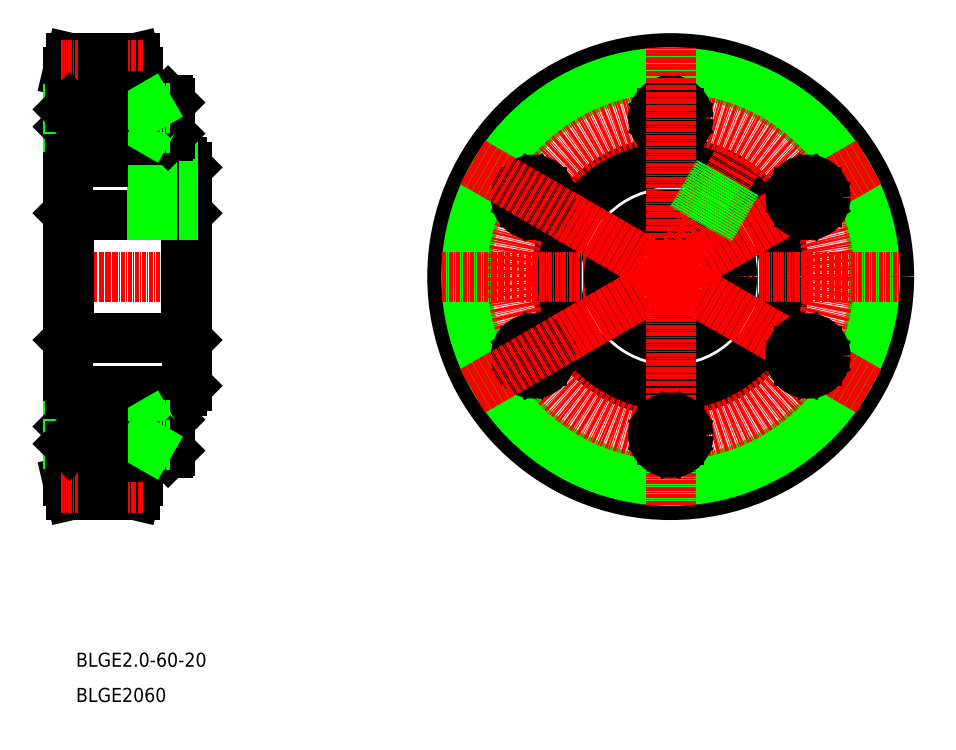
<metadata>
{"format":"dxf","ext":"dxf","renderer":"ezdxf+matplotlib","layout":"modelspace","background":"white","min_lineweight":24,"dpi":150}
</metadata>
<code>
0
SECTION
2
ENTITIES
0
LINE
8
0
10
37
20
151.7
30
0
11
37
21
120.7
31
0
0
LINE
8
0
10
3
20
178.7
30
0
11
3
21
120.7
31
0
0
LINE
8
CENTER
10
-2.388e-07
20
120.7
30
0
11
40
21
120.7
31
0
0
LINE
8
0
10
3.5
20
138.2
30
0
11
36.5
21
138.2
31
0
0
LINE
8
0
10
3.5
20
138.2
30
0
11
3.5
21
120.7
31
0
0
LINE
8
0
10
3
20
120.7
30
0
11
3
21
120.7
31
0
0
LINE
8
0
10
3.5
20
138.2
30
0
11
3
21
138.7
31
0
0
LINE
8
0
10
36.5
20
138.2
30
0
11
36.5
21
120.7
31
0
0
LINE
8
0
10
36.5
20
138.2
30
0
11
37
21
138.7
31
0
0
LINE
8
0
10
13
20
153.2
30
0
11
35.5
21
153.2
31
0
0
LINE
8
0
10
3
20
178.7
30
0
11
23
21
178.7
31
0
0
LINE
8
0
10
3.938
20
182.7
30
0
11
22.06
21
182.7
31
0
0
LINE
8
0
10
3
20
131.2
30
0
11
3
21
131.2
31
0
0
LINE
8
0
10
3.938
20
182.7
30
0
11
3
21
178.7
31
0
0
LINE
8
0
10
23
20
178.7
30
0
11
23
21
168.7
31
0
0
LINE
8
0
10
23
20
162.7
30
0
11
23
21
153.2
31
0
0
LINE
8
0
10
22.06
20
182.7
30
0
11
23
21
178.7
31
0
0
LINE
8
CENTER
10
174.2
20
185.7
30
0
11
174.2
21
55.78
31
0
0
CIRCLE
8
CENTER
10
174.2
20
120.7
30
0
40
60
0
CIRCLE
8
0
10
174.2
20
120.7
30
0
40
62
0
CIRCLE
8
0
10
174.2
20
120.7
30
0
40
58
0
CIRCLE
8
0
10
174.2
20
120.7
30
0
40
32.5
0
LINE
8
CENTER
10
109.2
20
120.7
30
0
11
239.1
21
120.7
31
0
0
CIRCLE
8
0
10
174.2
20
120.7
30
0
40
17.5
0
LINE
8
CENTER
10
1.038
20
180.7
30
0
11
24.96
21
180.7
31
0
0
LINE
8
0
10
35.5
20
153.2
30
0
11
37
21
151.7
31
0
0
LINE
8
CENTER
10
30
20
156.2
30
0
11
30
21
134.2
31
0
0
LINE
8
0
10
32.46
20
153.2
30
0
11
32.46
21
138.2
31
0
0
LINE
8
0
10
33
20
153.2
30
0
11
33
21
138.2
31
0
0
LINE
8
0
10
27.54
20
153.2
30
0
11
27.54
21
138.2
31
0
0
LINE
8
0
10
27
20
153.2
30
0
11
27
21
138.2
31
0
0
LINE
8
0
10
23
20
159.5
30
0
11
23
21
162.7
31
0
0
LINE
8
0
10
23
20
168.7
30
0
11
23
21
172
31
0
0
LINE
8
0
10
24.6
20
159.5
30
0
11
24.6
21
162.7
31
0
0
LINE
8
0
10
24.6
20
168.7
30
0
11
24.6
21
172
31
0
0
LINE
8
0
10
23
20
159.5
30
0
11
24.6
21
159.5
31
0
0
LINE
8
0
10
23
20
162.5
30
0
11
24.6
21
162.5
31
0
0
LINE
8
0
10
23
20
172
30
0
11
24.6
21
172
31
0
0
LINE
8
0
10
23
20
168.9
30
0
11
24.6
21
168.9
31
0
0
LINE
8
0
10
26.1
20
159.6
30
0
11
26.1
21
171.8
31
0
0
LINE
8
0
10
24.6
20
159.6
30
0
11
24.6
21
162.7
31
0
0
LINE
8
0
10
24.6
20
168.7
30
0
11
24.6
21
171.8
31
0
0
LINE
8
0
10
24.6
20
159.6
30
0
11
26.1
21
159.6
31
0
0
LINE
8
0
10
24.6
20
171.8
30
0
11
26.1
21
171.8
31
0
0
LINE
8
0
10
24.6
20
168.8
30
0
11
26.1
21
168.8
31
0
0
LINE
8
0
10
24.6
20
162.7
30
0
11
26.1
21
162.7
31
0
0
LINE
8
CENTER
10
35.1
20
165.7
30
0
11
0.8963
21
165.7
31
0
0
LINE
8
0
10
3.549
20
168.7
30
0
11
3.549
21
162.7
31
0
0
LINE
8
0
10
3
20
168.2
30
0
11
3
21
163.3
31
0
0
LINE
8
0
10
26.1
20
170.7
30
0
11
26.1
21
160.7
31
0
0
LINE
8
0
10
25.1
20
168.7
30
0
11
25.1
21
162.7
31
0
0
LINE
8
0
10
29.1
20
168.6
30
0
11
27.43
21
165.7
31
0
0
LINE
8
0
10
31.5
20
170.7
30
0
11
31.5
21
160.7
31
0
0
LINE
8
0
10
32.1
20
170.1
30
0
11
32.1
21
161.3
31
0
0
LINE
8
0
10
29.1
20
168.6
30
0
11
29.1
21
162.9
31
0
0
LINE
8
0
10
25.1
20
163.3
30
0
11
3
21
163.3
31
0
0
LINE
8
0
10
26.1
20
162.7
30
0
11
3.541
21
162.7
31
0
0
LINE
8
0
10
29.1
20
162.9
30
0
11
27.43
21
165.7
31
0
0
LINE
8
0
10
31.5
20
160.7
30
0
11
26.1
21
160.7
31
0
0
LINE
8
0
10
31.5
20
160.7
30
0
11
32.1
21
161.3
31
0
0
LINE
8
0
10
32.1
20
164.3
30
0
11
29.1
21
164.3
31
0
0
LINE
8
0
10
32.1
20
167.2
30
0
11
29.1
21
167.2
31
0
0
LINE
8
0
10
32.1
20
162.9
30
0
11
29.1
21
162.9
31
0
0
LINE
8
0
10
25.1
20
163.3
30
0
11
26.04
21
162.7
31
0
0
LINE
8
0
10
3
20
163.3
30
0
11
3.541
21
162.7
31
0
0
LINE
8
0
10
25.1
20
168.2
30
0
11
3
21
168.2
31
0
0
LINE
8
0
10
26.1
20
168.7
30
0
11
3.549
21
168.7
31
0
0
LINE
8
0
10
31.5
20
170.7
30
0
11
26.1
21
170.7
31
0
0
LINE
8
0
10
31.5
20
170.7
30
0
11
32.1
21
170.1
31
0
0
LINE
8
0
10
32.1
20
168.6
30
0
11
29.1
21
168.6
31
0
0
LINE
8
0
10
30.15
20
170.7
30
0
11
30.15
21
170.7
31
0
0
LINE
8
0
10
25.1
20
168.2
30
0
11
26.05
21
168.7
31
0
0
LINE
8
0
10
28.8
20
170.7
30
0
11
28.8
21
170.7
31
0
0
LINE
8
0
10
3.549
20
168.7
30
0
11
3
21
168.2
31
0
0
CIRCLE
8
CENTER
10
174.2
20
120.7
30
0
40
45
0
LINE
8
0
10
174.2
20
168.6
30
0
11
176.7
21
167.2
31
0
0
LINE
8
0
10
174.2
20
168.6
30
0
11
171.7
21
167.2
31
0
0
CIRCLE
8
0
10
174.2
20
165.7
30
0
40
4.4
0
CIRCLE
8
0
10
174.2
20
165.7
30
0
40
5
0
LINE
8
0
10
174.2
20
162.9
30
0
11
171.7
21
164.3
31
0
0
LINE
8
0
10
171.7
20
167.2
30
0
11
171.7
21
164.3
31
0
0
LINE
8
0
10
176.7
20
167.2
30
0
11
176.7
21
164.3
31
0
0
LINE
8
0
10
176.7
20
164.3
30
0
11
174.2
21
162.9
31
0
0
LINE
8
CENTER
10
117.9
20
153.2
30
0
11
230.4
21
88.26
31
0
0
LINE
8
0
10
132.7
20
144.7
30
0
11
135.2
21
146.1
31
0
0
LINE
8
0
10
132.7
20
144.7
30
0
11
132.7
21
141.8
31
0
0
CIRCLE
8
0
10
135.2
20
143.2
30
0
40
4.4
0
CIRCLE
8
0
10
135.2
20
143.2
30
0
40
5
0
LINE
8
0
10
137.7
20
141.8
30
0
11
135.2
21
140.4
31
0
0
LINE
8
0
10
132.7
20
141.8
30
0
11
135.2
21
140.4
31
0
0
LINE
8
0
10
135.2
20
146.1
30
0
11
137.7
21
144.7
31
0
0
LINE
8
0
10
137.7
20
144.7
30
0
11
137.7
21
141.8
31
0
0
LINE
8
CENTER
10
117.9
20
88.26
30
0
11
230.4
21
153.2
31
0
0
LINE
8
0
10
132.7
20
96.8
30
0
11
132.7
21
99.69
31
0
0
LINE
8
0
10
132.7
20
96.8
30
0
11
135.2
21
95.36
31
0
0
CIRCLE
8
0
10
135.2
20
98.24
30
0
40
4.4
0
CIRCLE
8
0
10
135.2
20
98.24
30
0
40
5
0
LINE
8
0
10
137.7
20
99.69
30
0
11
137.7
21
96.8
31
0
0
LINE
8
0
10
135.2
20
95.36
30
0
11
137.7
21
96.8
31
0
0
LINE
8
0
10
132.7
20
99.69
30
0
11
135.2
21
101.1
31
0
0
LINE
8
0
10
135.2
20
101.1
30
0
11
137.7
21
99.69
31
0
0
LINE
8
CENTER
10
174.2
20
55.78
30
0
11
174.2
21
185.7
31
0
0
LINE
8
0
10
174.2
20
72.86
30
0
11
171.7
21
74.3
31
0
0
LINE
8
0
10
174.2
20
72.86
30
0
11
176.7
21
74.3
31
0
0
CIRCLE
8
0
10
174.2
20
75.74
30
0
40
4.4
0
CIRCLE
8
0
10
174.2
20
75.74
30
0
40
5
0
LINE
8
0
10
174.2
20
78.63
30
0
11
176.7
21
77.19
31
0
0
LINE
8
0
10
176.7
20
74.3
30
0
11
176.7
21
77.19
31
0
0
LINE
8
0
10
171.7
20
74.3
30
0
11
171.7
21
77.19
31
0
0
LINE
8
0
10
171.7
20
77.19
30
0
11
174.2
21
78.63
31
0
0
LINE
8
CENTER
10
230.4
20
88.26
30
0
11
117.9
21
153.2
31
0
0
LINE
8
0
10
215.6
20
96.8
30
0
11
213.1
21
95.36
31
0
0
LINE
8
0
10
215.6
20
96.8
30
0
11
215.6
21
99.69
31
0
0
CIRCLE
8
0
10
213.1
20
98.24
30
0
40
4.4
0
CIRCLE
8
0
10
213.1
20
98.24
30
0
40
5
0
LINE
8
0
10
210.6
20
99.69
30
0
11
213.1
21
101.1
31
0
0
LINE
8
0
10
215.6
20
99.69
30
0
11
213.1
21
101.1
31
0
0
LINE
8
0
10
213.1
20
95.36
30
0
11
210.6
21
96.8
31
0
0
LINE
8
0
10
210.6
20
96.8
30
0
11
210.6
21
99.69
31
0
0
LINE
8
CENTER
10
230.4
20
153.2
30
0
11
117.9
21
88.26
31
0
0
LINE
8
0
10
215.6
20
144.7
30
0
11
215.6
21
141.8
31
0
0
LINE
8
0
10
215.6
20
144.7
30
0
11
213.1
21
146.1
31
0
0
CIRCLE
8
0
10
213.1
20
143.2
30
0
40
4.4
0
CIRCLE
8
0
10
213.1
20
143.2
30
0
40
5
0
LINE
8
0
10
210.6
20
141.8
30
0
11
210.6
21
144.7
31
0
0
LINE
8
0
10
213.1
20
146.1
30
0
11
210.6
21
144.7
31
0
0
LINE
8
0
10
215.6
20
141.8
30
0
11
213.1
21
140.4
31
0
0
LINE
8
0
10
213.1
20
140.4
30
0
11
210.6
21
141.8
31
0
0
LINE
8
0
10
37
20
89.74
30
0
11
37
21
120.7
31
0
0
LINE
8
0
10
3
20
62.74
30
0
11
3
21
120.7
31
0
0
LINE
8
0
10
3.5
20
103.2
30
0
11
36.5
21
103.2
31
0
0
LINE
8
0
10
3.5
20
103.2
30
0
11
3.5
21
120.7
31
0
0
LINE
8
0
10
3
20
120.7
30
0
11
3
21
120.7
31
0
0
LINE
8
0
10
3.5
20
103.2
30
0
11
3
21
102.7
31
0
0
LINE
8
0
10
36.5
20
103.2
30
0
11
36.5
21
120.7
31
0
0
LINE
8
0
10
36.5
20
103.2
30
0
11
37
21
102.7
31
0
0
LINE
8
0
10
13
20
88.24
30
0
11
35.5
21
88.24
31
0
0
LINE
8
0
10
3
20
62.74
30
0
11
23
21
62.74
31
0
0
LINE
8
0
10
3.938
20
58.74
30
0
11
22.06
21
58.74
31
0
0
LINE
8
0
10
3
20
110.2
30
0
11
3
21
110.2
31
0
0
LINE
8
0
10
3.938
20
58.74
30
0
11
3
21
62.74
31
0
0
LINE
8
0
10
23
20
62.74
30
0
11
23
21
72.74
31
0
0
LINE
8
0
10
23
20
78.74
30
0
11
23
21
88.24
31
0
0
LINE
8
0
10
22.06
20
58.74
30
0
11
23
21
62.74
31
0
0
LINE
8
CENTER
10
1.038
20
60.74
30
0
11
24.96
21
60.74
31
0
0
LINE
8
0
10
35.5
20
88.24
30
0
11
37
21
89.74
31
0
0
LINE
8
0
10
23
20
81.99
30
0
11
23
21
78.74
31
0
0
LINE
8
0
10
23
20
72.74
30
0
11
23
21
69.49
31
0
0
LINE
8
0
10
24.6
20
81.99
30
0
11
24.6
21
78.74
31
0
0
LINE
8
0
10
24.6
20
72.74
30
0
11
24.6
21
69.49
31
0
0
LINE
8
0
10
23
20
81.99
30
0
11
24.6
21
81.99
31
0
0
LINE
8
0
10
23
20
78.94
30
0
11
24.6
21
78.94
31
0
0
LINE
8
0
10
23
20
69.49
30
0
11
24.6
21
69.49
31
0
0
LINE
8
0
10
23
20
72.54
30
0
11
24.6
21
72.54
31
0
0
LINE
8
0
10
26.1
20
81.84
30
0
11
26.1
21
69.64
31
0
0
LINE
8
0
10
24.6
20
81.84
30
0
11
24.6
21
78.74
31
0
0
LINE
8
0
10
24.6
20
72.74
30
0
11
24.6
21
69.64
31
0
0
LINE
8
0
10
24.6
20
81.84
30
0
11
26.1
21
81.84
31
0
0
LINE
8
0
10
24.6
20
69.64
30
0
11
26.1
21
69.64
31
0
0
LINE
8
0
10
24.6
20
72.69
30
0
11
26.1
21
72.69
31
0
0
LINE
8
0
10
24.6
20
78.79
30
0
11
26.1
21
78.79
31
0
0
LINE
8
CENTER
10
35.1
20
75.74
30
0
11
0.8963
21
75.74
31
0
0
LINE
8
0
10
3.549
20
72.74
30
0
11
3.549
21
78.74
31
0
0
LINE
8
0
10
3
20
73.28
30
0
11
3
21
78.2
31
0
0
LINE
8
0
10
26.1
20
70.74
30
0
11
26.1
21
80.74
31
0
0
LINE
8
0
10
25.1
20
72.74
30
0
11
25.1
21
78.74
31
0
0
LINE
8
0
10
29.1
20
72.86
30
0
11
27.43
21
75.74
31
0
0
LINE
8
0
10
31.5
20
70.74
30
0
11
31.5
21
80.74
31
0
0
LINE
8
0
10
32.1
20
71.34
30
0
11
32.1
21
80.14
31
0
0
LINE
8
0
10
29.1
20
72.86
30
0
11
29.1
21
78.63
31
0
0
LINE
8
0
10
25.1
20
78.2
30
0
11
3
21
78.2
31
0
0
LINE
8
0
10
26.1
20
78.74
30
0
11
3.541
21
78.74
31
0
0
LINE
8
0
10
29.1
20
78.63
30
0
11
27.43
21
75.74
31
0
0
LINE
8
0
10
31.5
20
80.74
30
0
11
26.1
21
80.74
31
0
0
LINE
8
0
10
31.5
20
80.74
30
0
11
32.1
21
80.14
31
0
0
LINE
8
0
10
32.1
20
77.19
30
0
11
29.1
21
77.19
31
0
0
LINE
8
0
10
32.1
20
74.3
30
0
11
29.1
21
74.3
31
0
0
LINE
8
0
10
32.1
20
78.63
30
0
11
29.1
21
78.63
31
0
0
LINE
8
0
10
25.1
20
78.2
30
0
11
26.04
21
78.74
31
0
0
LINE
8
0
10
3
20
78.2
30
0
11
3.541
21
78.74
31
0
0
LINE
8
0
10
25.1
20
73.29
30
0
11
3
21
73.29
31
0
0
LINE
8
0
10
26.1
20
72.74
30
0
11
3.549
21
72.74
31
0
0
LINE
8
0
10
31.5
20
70.74
30
0
11
26.1
21
70.74
31
0
0
LINE
8
0
10
31.5
20
70.74
30
0
11
32.1
21
71.34
31
0
0
LINE
8
0
10
32.1
20
72.86
30
0
11
29.1
21
72.86
31
0
0
LINE
8
0
10
30.15
20
70.74
30
0
11
30.15
21
70.74
31
0
0
LINE
8
0
10
25.1
20
73.29
30
0
11
26.05
21
72.74
31
0
0
LINE
8
0
10
28.8
20
70.74
30
0
11
28.8
21
70.74
31
0
0
LINE
8
0
10
3.549
20
72.74
30
0
11
3
21
73.29
31
0
0
TEXT
8
0
10
5.36
20
10
30
0
40
4
1
BLGE2-60-20
0
TEXT
8
0
10
5.36
20
1.273e-06
30
0
40
4
1
BLGE2060
0
LINE
8
0
10
13
20
182.7
30
0
11
13
21
168.7
31
0
0
LINE
8
0
10
13
20
88.24
30
0
11
13
21
78.74
31
0
0
LINE
8
0
10
13
20
162.7
30
0
11
13
21
153.2
31
0
0
LINE
8
0
10
13
20
72.74
30
0
11
13
21
58.74
31
0
0
LINE
8
CENTER
10
193.7
20
154.5
30
0
11
174.2
21
120.7
31
0
0
LINE
8
0
10
187.7
20
150.3
30
0
11
180.2
21
137.2
31
0
0
LINE
8
0
10
188.2
20
150
30
0
11
180.7
21
137
31
0
0
LINE
8
0
10
192.9
20
147.3
30
0
11
185.4
21
134.2
31
0
0
LINE
8
0
10
192.5
20
147.6
30
0
11
184.9
21
134.5
31
0
0
VIEWPORT
8
0
10
5.614
20
3.902
30
0
40
12.37
41
9.99
68
     1
69
     1
0
VIEWPORT
8
0
10
5.614
20
3.902
30
0
40
8.982
41
6.243
68
     2
69
     2
0
ENDSEC
0
EOF

</code>
